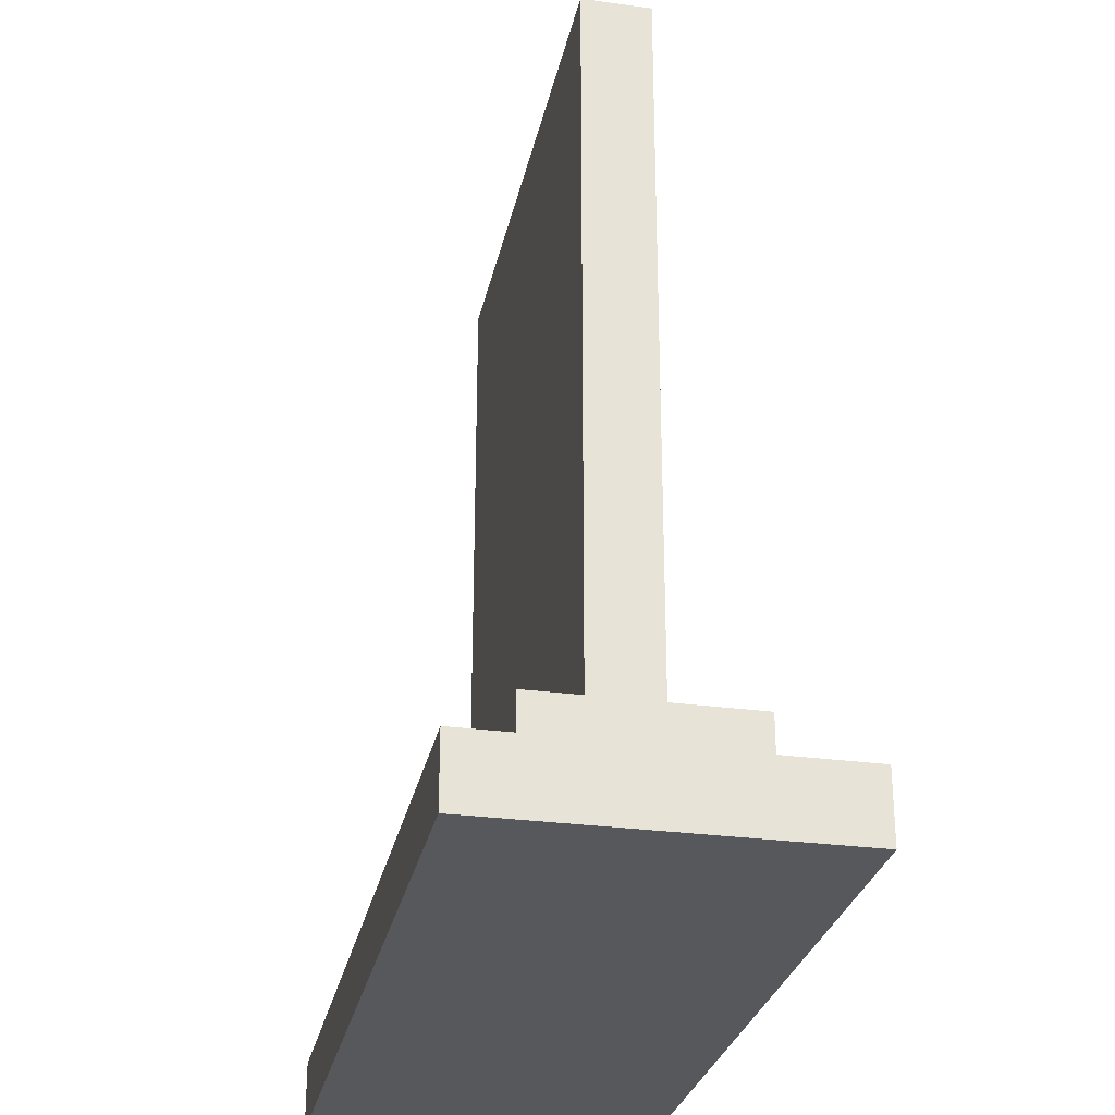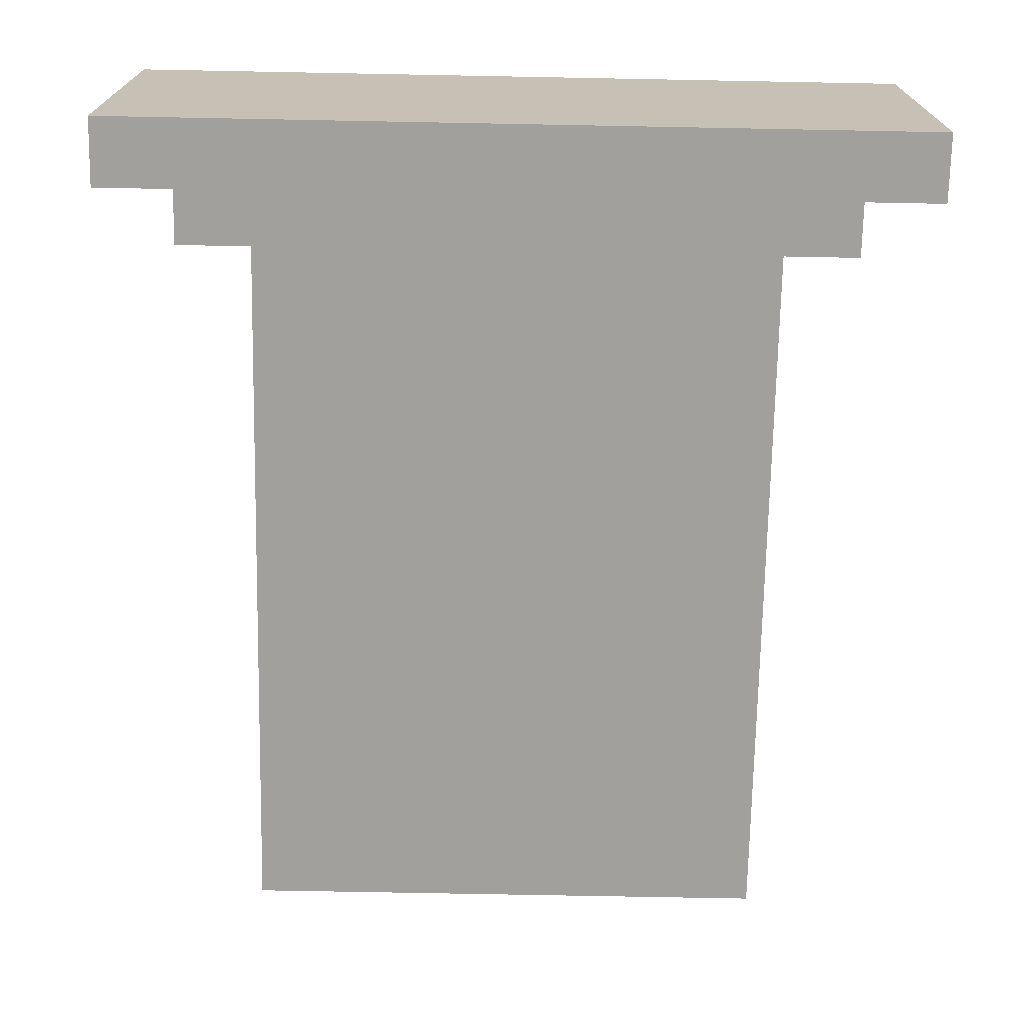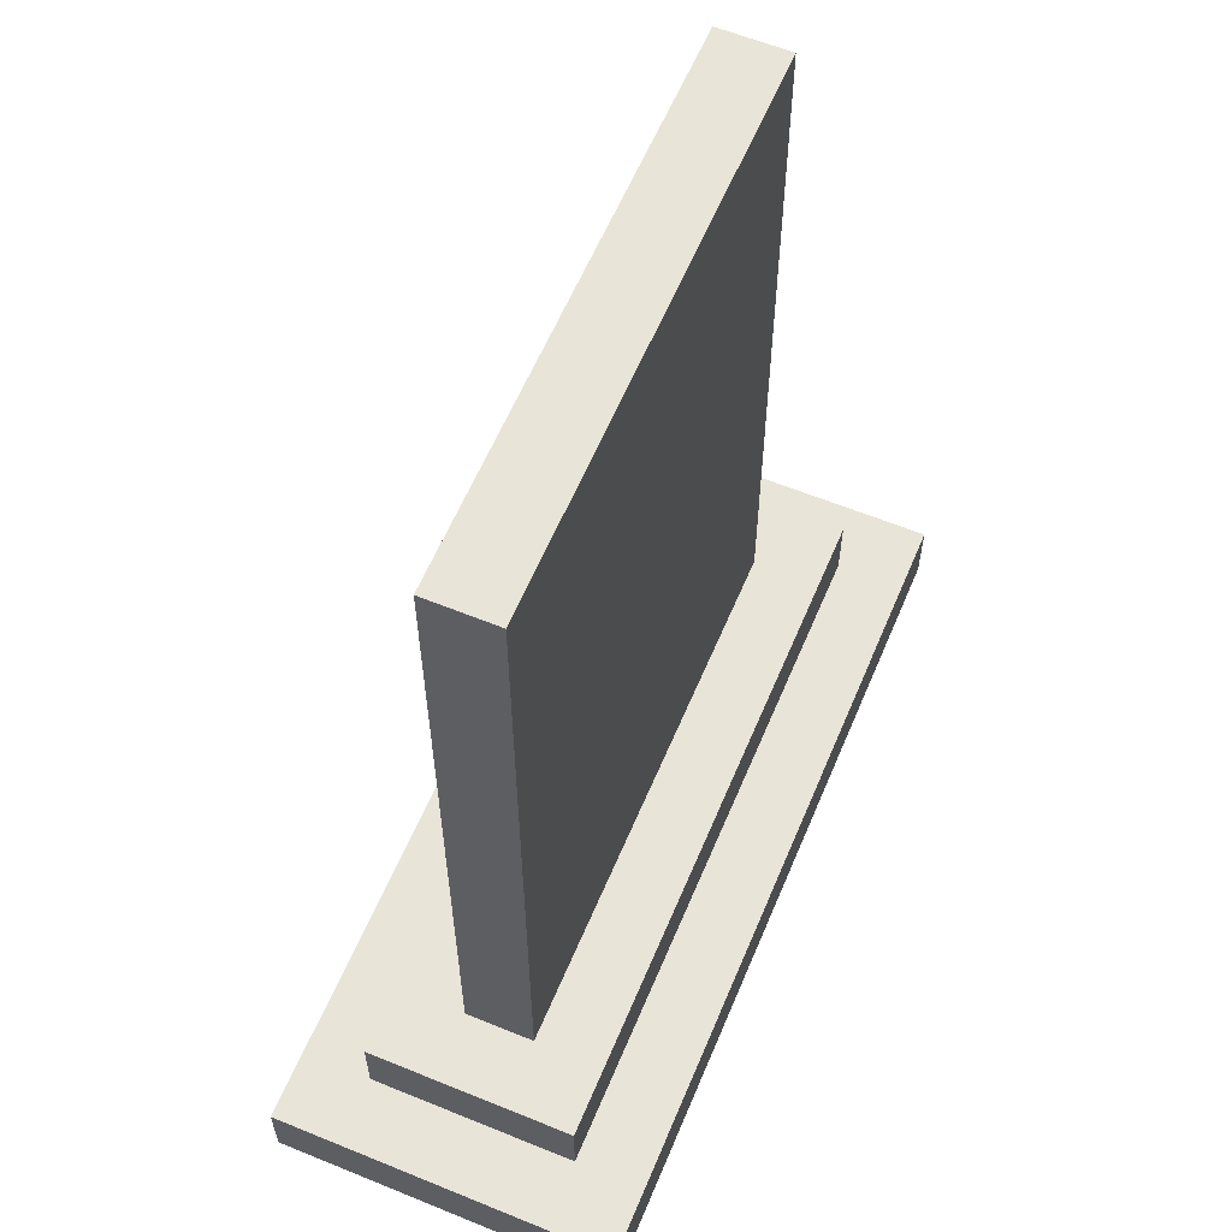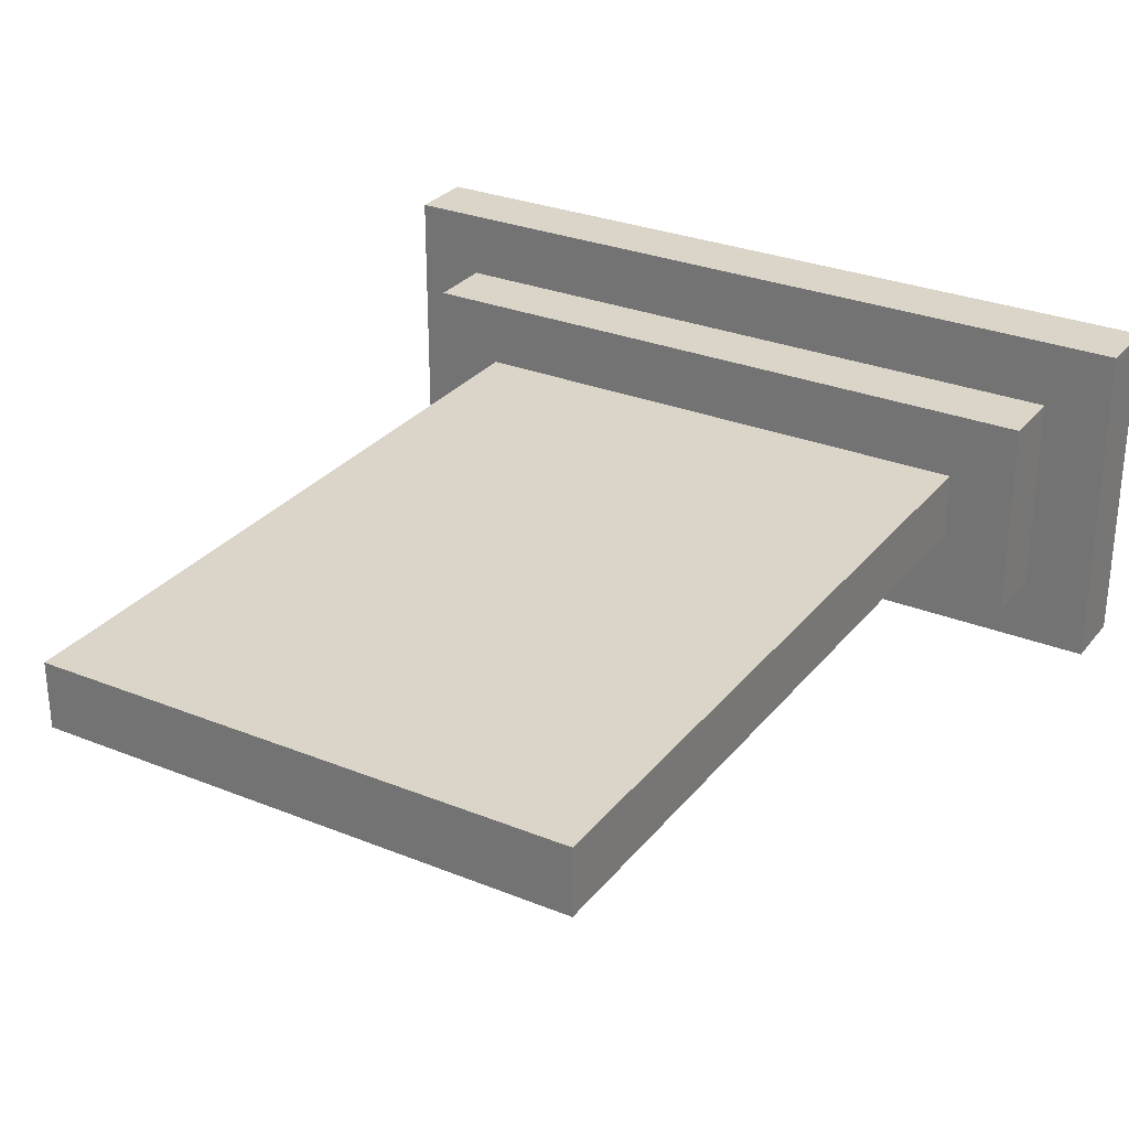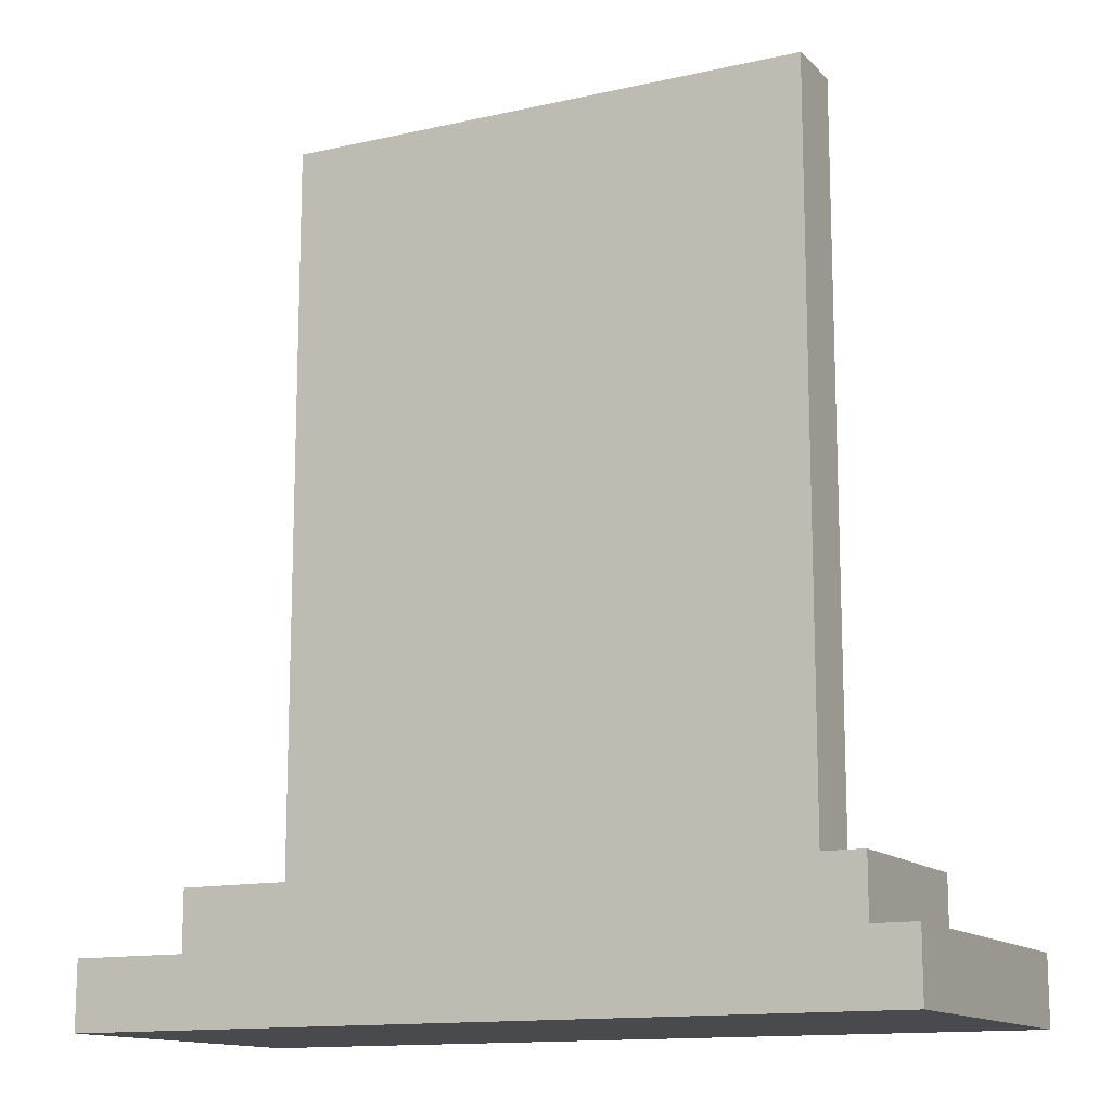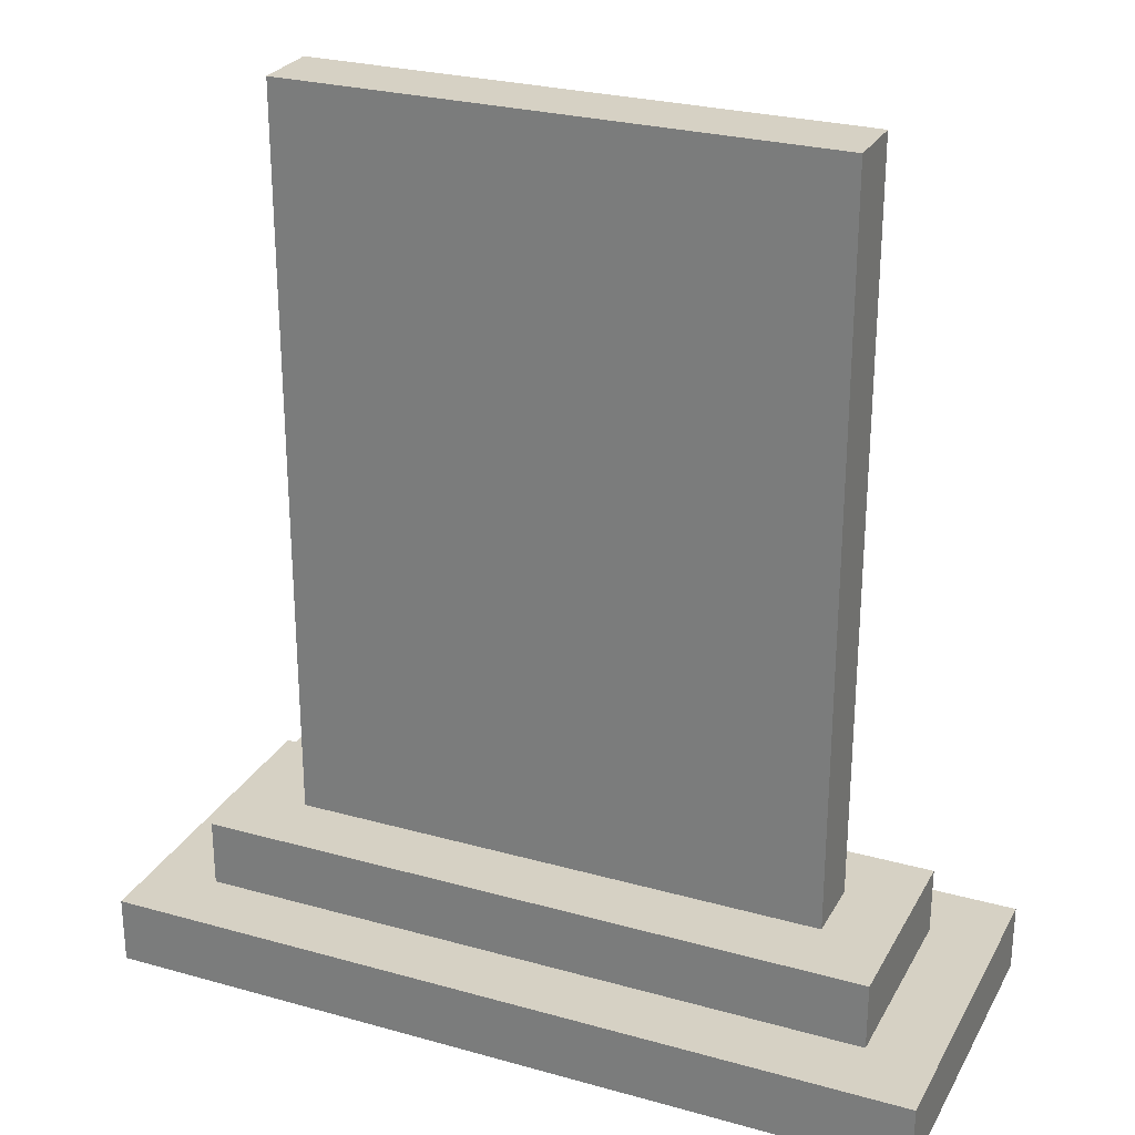
<metadata>
{"format":"obj","ext":"obj","renderer":"f3d","projection":"perspective","resolution":1024,"background":"white","views":[{"elev":-28.5,"azim":78.4,"up":"+Y"},{"elev":-71.6,"azim":-1.1,"up":"+Z"},{"elev":60.1,"azim":112.7,"up":"+Y"},{"elev":29.1,"azim":-149.1,"up":"+Z"},{"elev":-13.4,"azim":-152.9,"up":"+Y"},{"elev":26.9,"azim":-156.5,"up":"+Y"}]}
</metadata>
<code>
o cube
v 0.25 0.3125 0.0625
v 0.25 0.3125 0
v 0.25 -0.4375 0.0625
v 0.25 -0.4375 0
v -0.25 0.3125 0
v -0.25 0.3125 0.0625
v -0.25 -0.4375 0
v -0.25 -0.4375 0.0625
f 4 7 5 2
f 3 4 2 1
f 8 3 1 6
f 7 8 6 5
f 6 1 2 5
f 7 4 3 8
o cube
v 0.375 -0.4375 0.1875
v 0.375 -0.4375 -0.125
v 0.375 -0.5 0.1875
v 0.375 -0.5 -0.125
v -0.375 -0.4375 -0.125
v -0.375 -0.4375 0.1875
v -0.375 -0.5 -0.125
v -0.375 -0.5 0.1875
f 12 15 13 10
f 11 12 10 9
f 16 11 9 14
f 15 16 14 13
f 14 9 10 13
f 15 12 11 16
o cube
v 0.3125 -0.375 0.125
v 0.3125 -0.375 -0.0625
v 0.3125 -0.4375 0.125
v 0.3125 -0.4375 -0.0625
v -0.3125 -0.375 -0.0625
v -0.3125 -0.375 0.125
v -0.3125 -0.4375 -0.0625
v -0.3125 -0.4375 0.125
f 20 23 21 18
f 19 20 18 17
f 24 19 17 22
f 23 24 22 21
f 22 17 18 21
f 23 20 19 24

</code>
